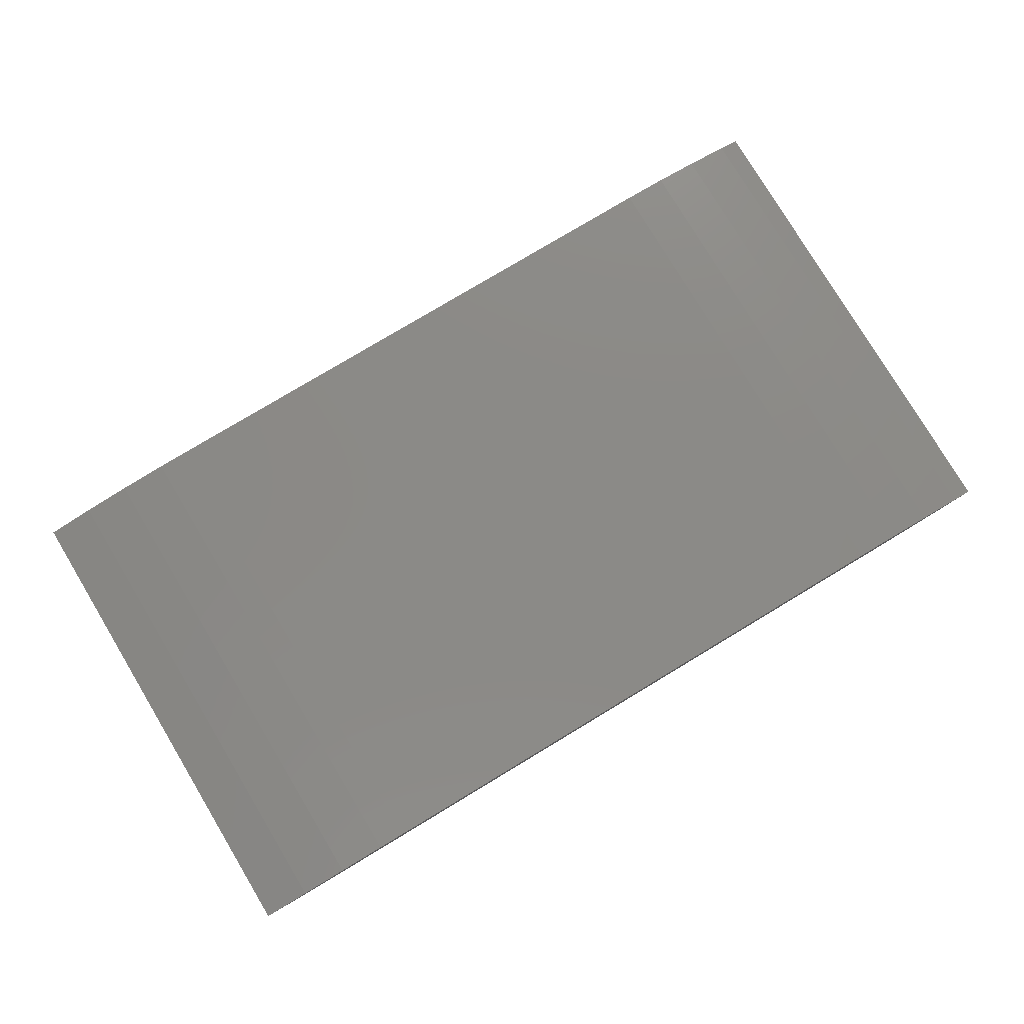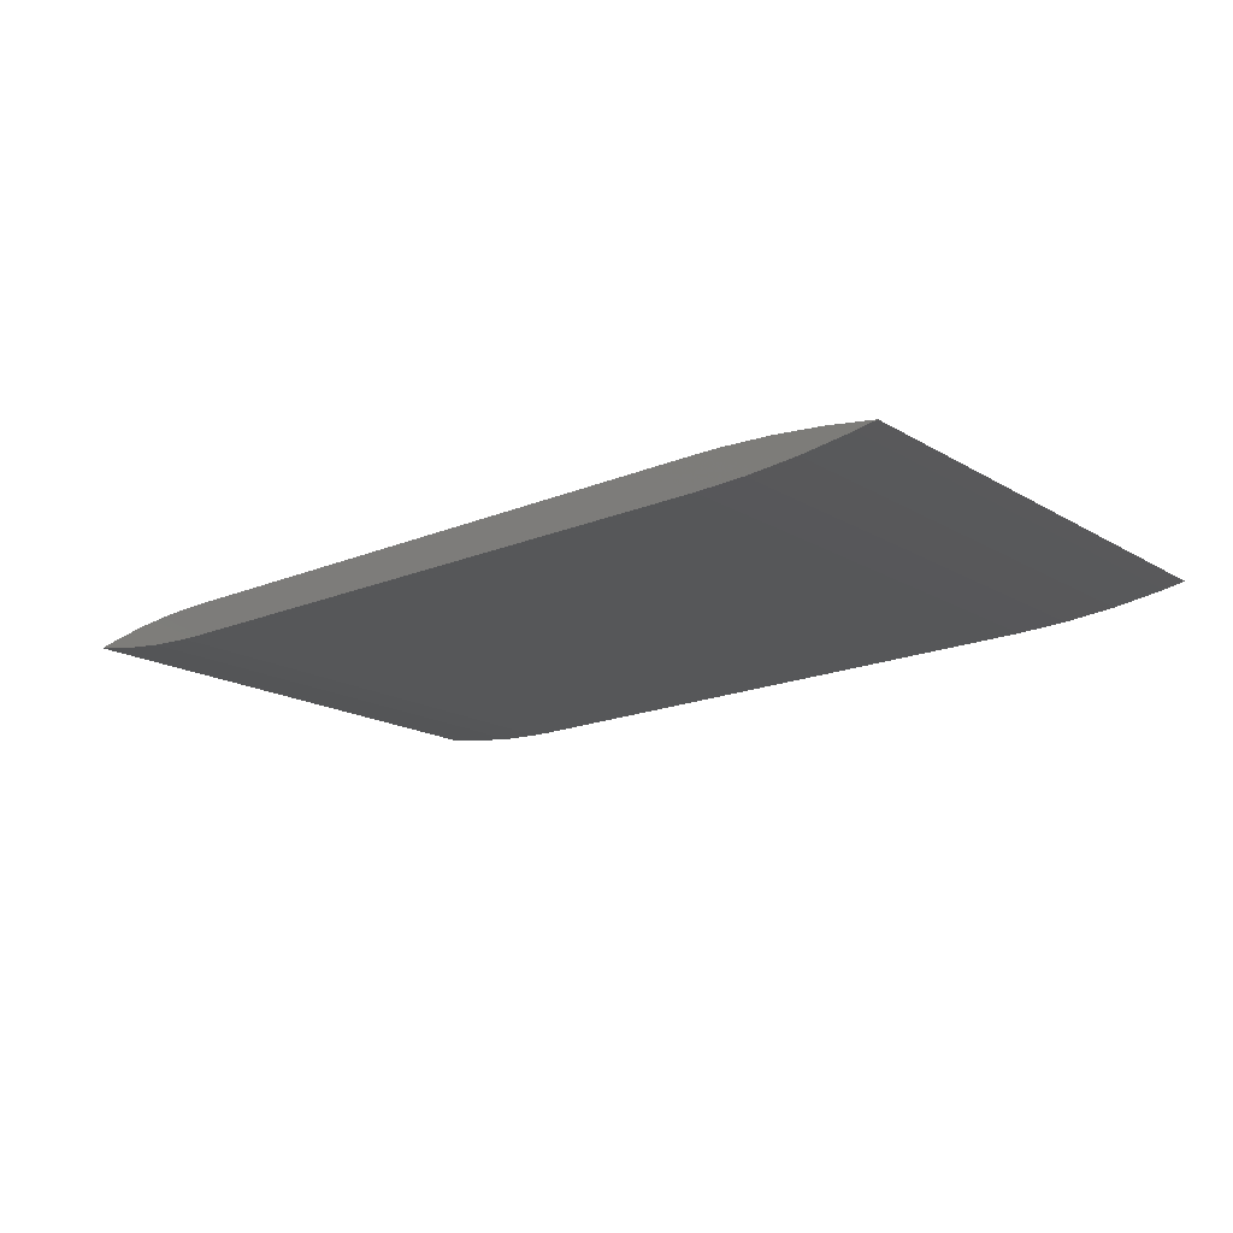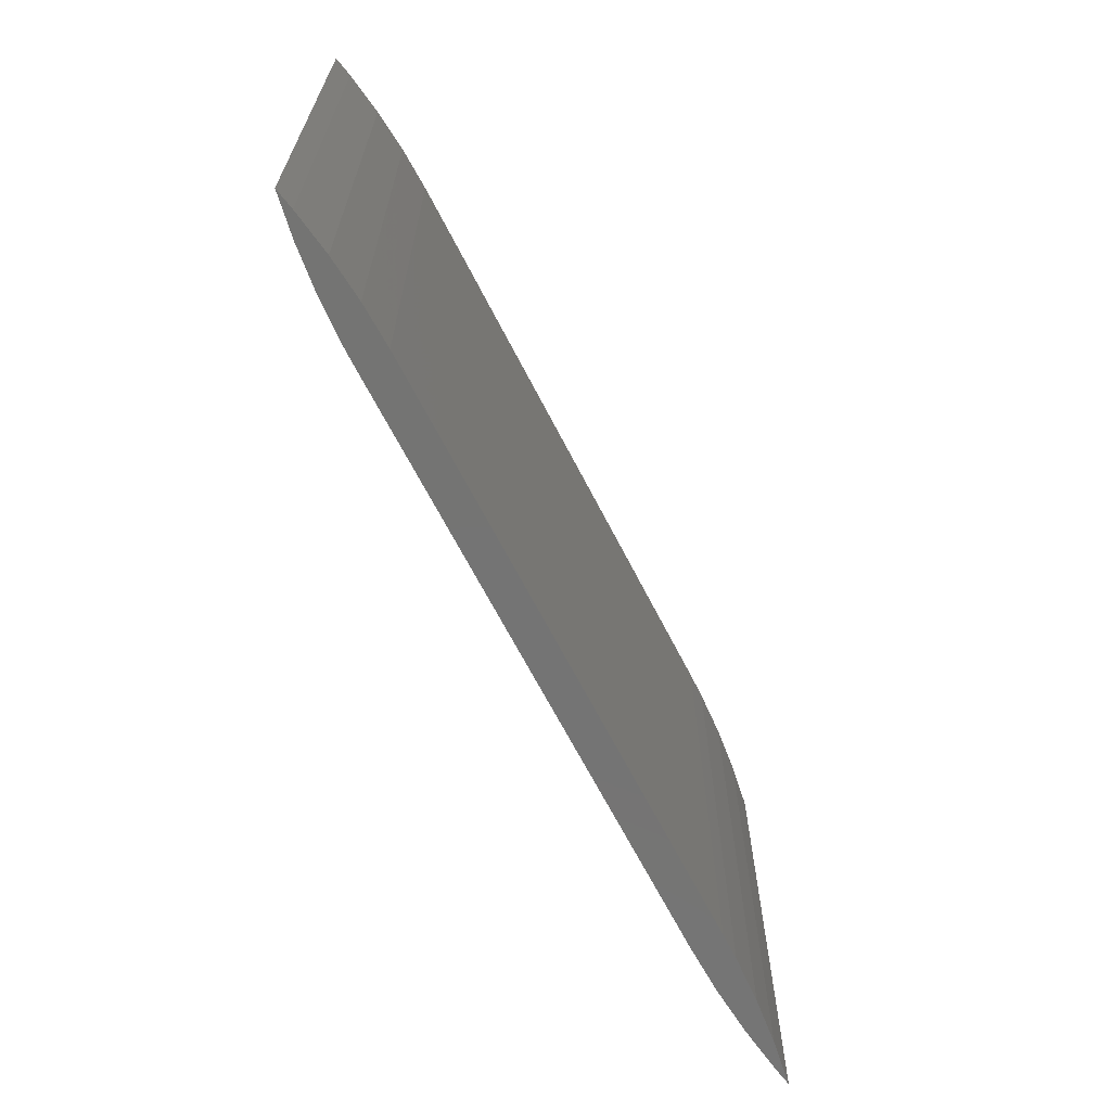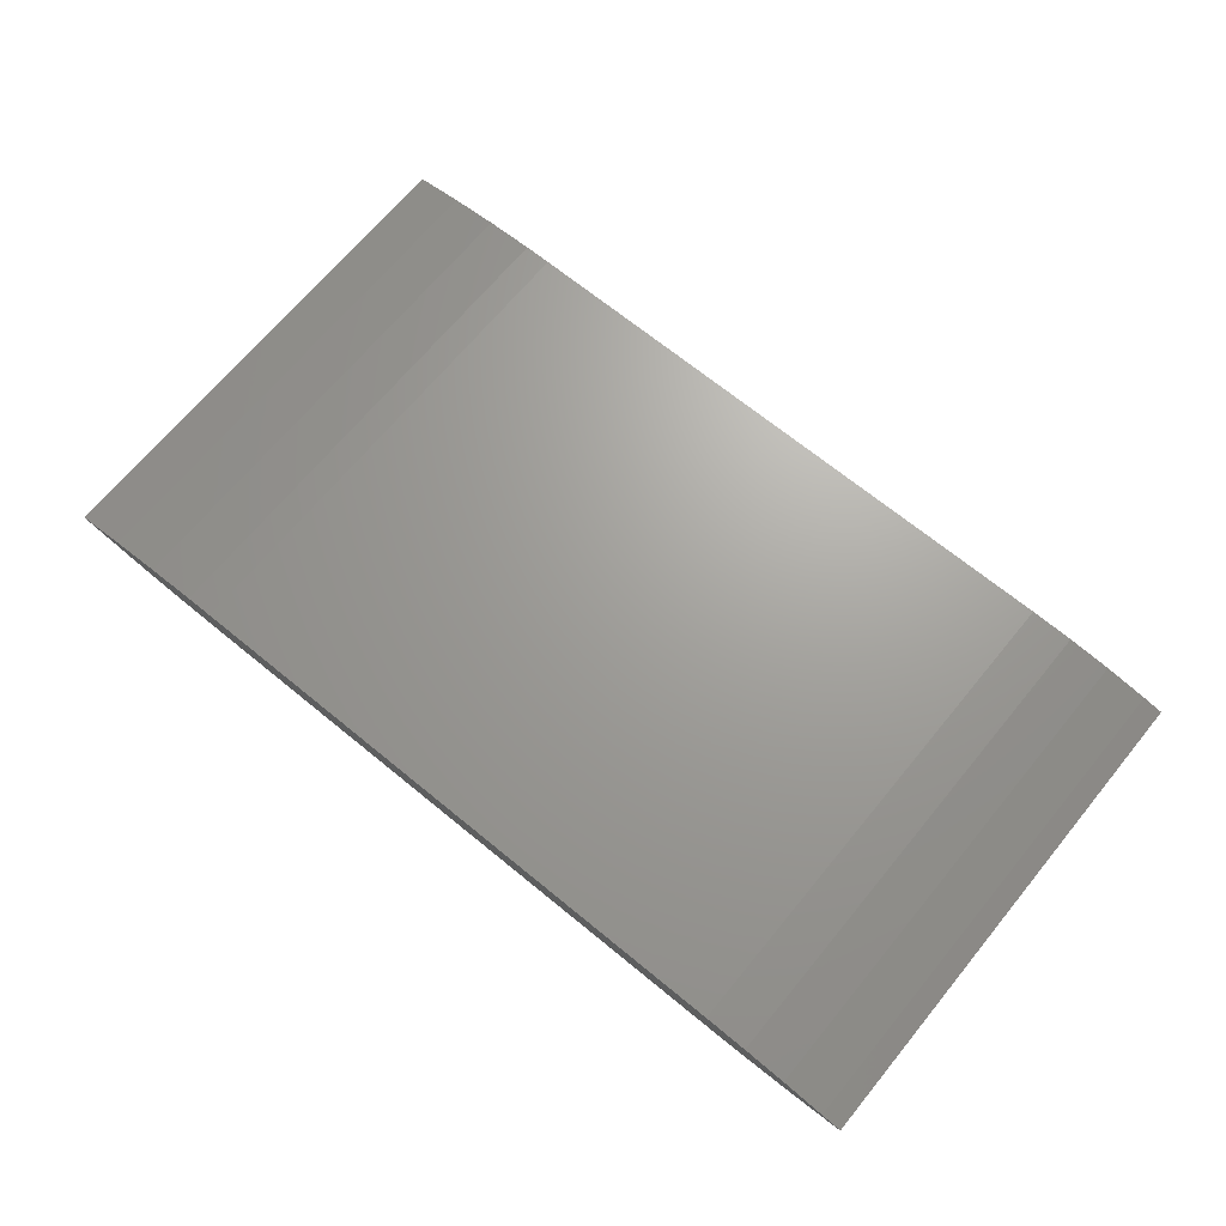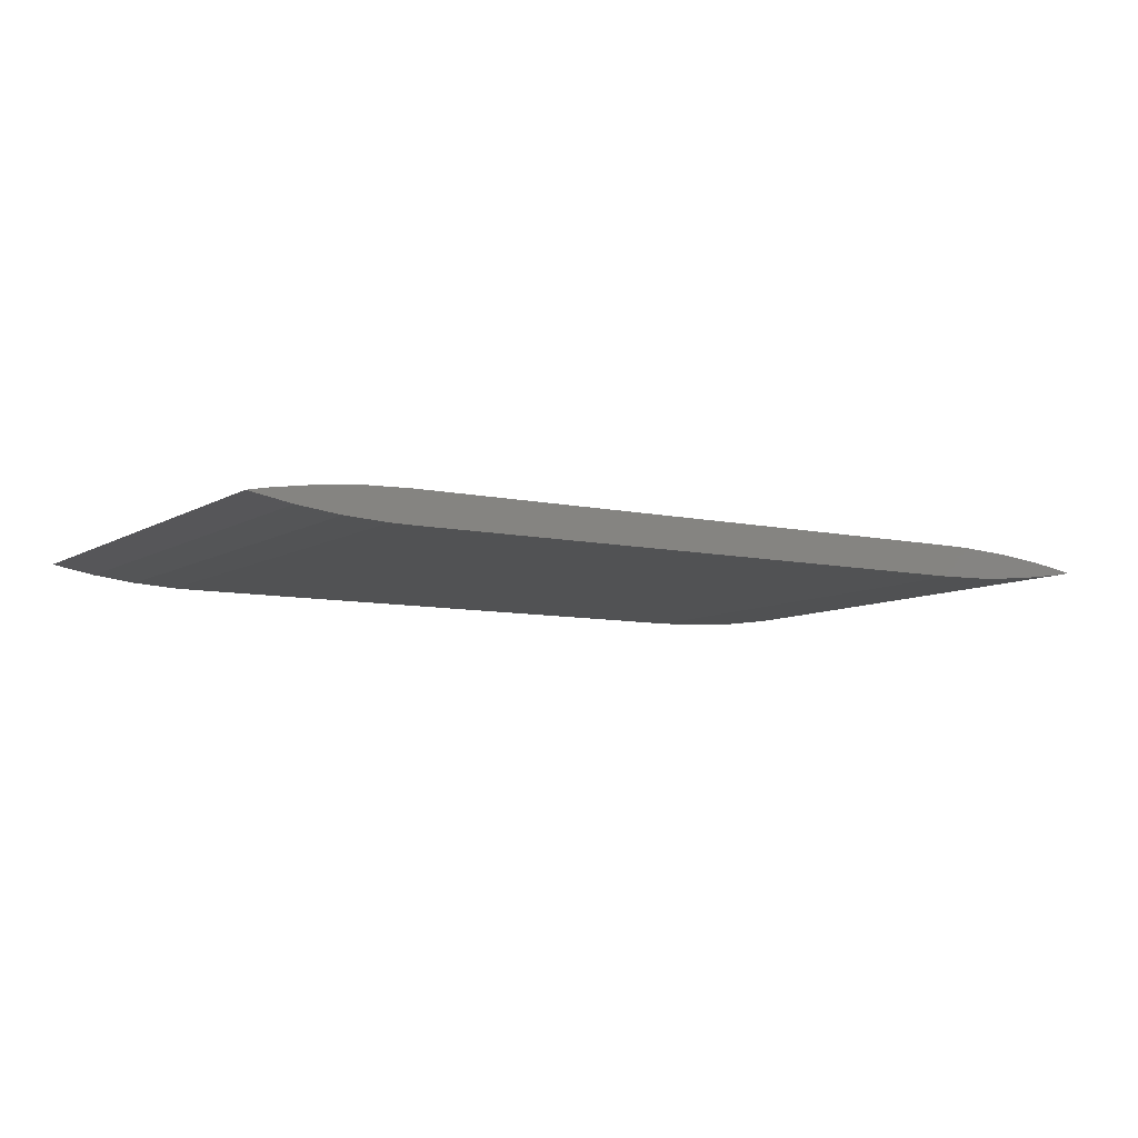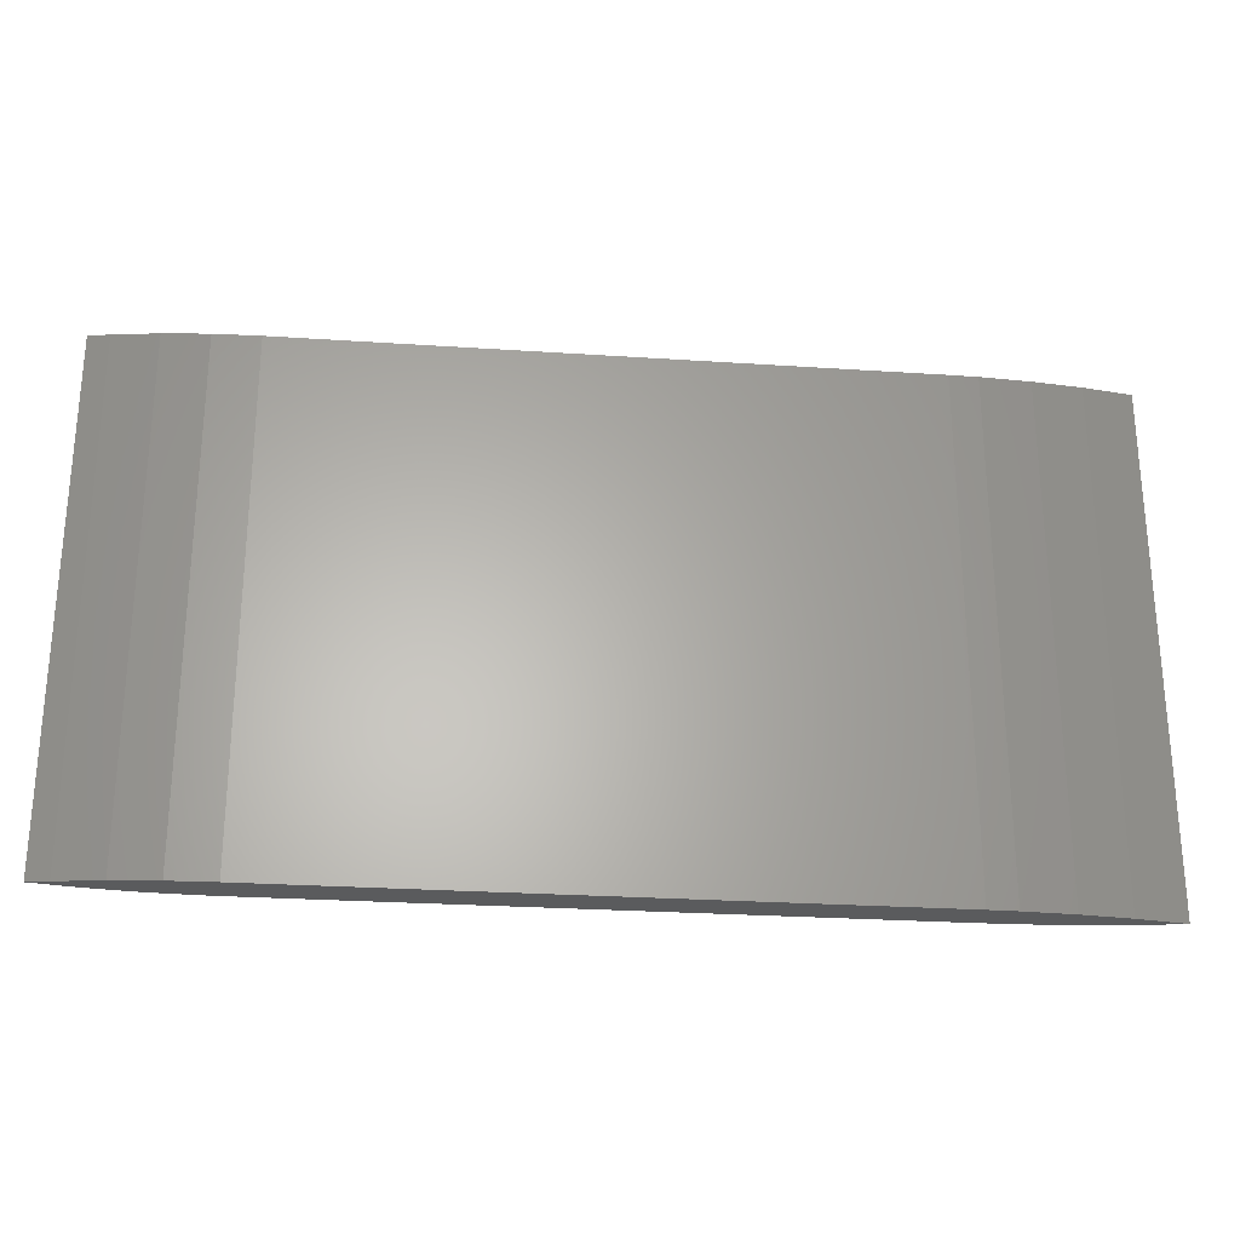
<metadata>
{"format":"stl","ext":"stl","renderer":"f3d","projection":"perspective","resolution":1024,"background":"white","views":[{"elev":78.8,"azim":-31.0,"up":"+Y"},{"elev":-17.2,"azim":-139.8,"up":"+Y"},{"elev":-66.2,"azim":117.1,"up":"+Z"},{"elev":68.4,"azim":39.4,"up":"+Y"},{"elev":-8.0,"azim":148.0,"up":"+Y"},{"elev":-26.5,"azim":174.0,"up":"+Z"}]}
</metadata>
<code>
# stl→obj: 36 verts, 68 faces
v 8.376 1.594 4.829
v 6.459 1.594 4.829
v 6.459 1.494 4.829
v 8.718 1.519 4.829
v 8.855 1.544 4.829
v 8.79 1.557 4.829
v 6.303 1.498 4.829
v 8.581 1.503 4.829
v 8.376 1.494 4.829
v 8.442 1.495 4.829
v 8.515 1.59 4.829
v 8.653 1.577 4.829
v 6.372 1.593 4.829
v 6.218 1.584 4.829
v 6.142 1.511 4.829
v 6.066 1.568 4.829
v 5.981 1.532 4.829
v 5.914 1.544 4.829
v 5.914 1.544 3.24
v 5.981 1.532 3.24
v 6.142 1.511 3.24
v 6.303 1.498 3.24
v 6.459 1.494 3.24
v 6.459 1.594 3.24
v 6.372 1.593 3.24
v 6.218 1.584 3.24
v 6.066 1.568 3.24
v 8.376 1.594 3.24
v 8.515 1.59 3.24
v 8.653 1.577 3.24
v 8.79 1.557 3.24
v 8.855 1.544 3.24
v 8.718 1.519 3.24
v 8.581 1.503 3.24
v 8.442 1.495 3.24
v 8.376 1.494 3.24
f 1 2 3
f 4 5 6
f 3 2 7
f 4 6 8
f 3 9 1
f 1 9 10
f 1 10 11
f 11 10 8
f 11 8 12
f 12 8 6
f 2 13 7
f 7 13 14
f 7 14 15
f 15 14 16
f 15 16 17
f 17 16 18
f 18 19 20
f 18 20 17
f 17 20 21
f 17 21 15
f 15 21 22
f 15 22 7
f 7 22 23
f 7 23 3
f 2 24 25
f 2 25 13
f 13 25 26
f 13 26 14
f 14 26 27
f 14 27 16
f 16 27 19
f 16 19 18
f 1 28 2
f 2 28 24
f 28 1 11
f 28 11 29
f 29 11 12
f 29 12 30
f 30 12 6
f 30 6 31
f 31 6 5
f 31 5 32
f 32 5 4
f 32 4 33
f 33 4 8
f 33 8 34
f 34 8 10
f 34 10 35
f 35 10 9
f 35 9 36
f 3 23 9
f 9 23 36
f 28 29 34
f 34 29 30
f 34 30 33
f 33 30 31
f 33 31 32
f 34 35 28
f 28 35 36
f 28 36 24
f 24 36 23
f 24 23 25
f 25 23 22
f 25 22 26
f 26 22 21
f 26 21 27
f 27 21 20
f 27 20 19

</code>
